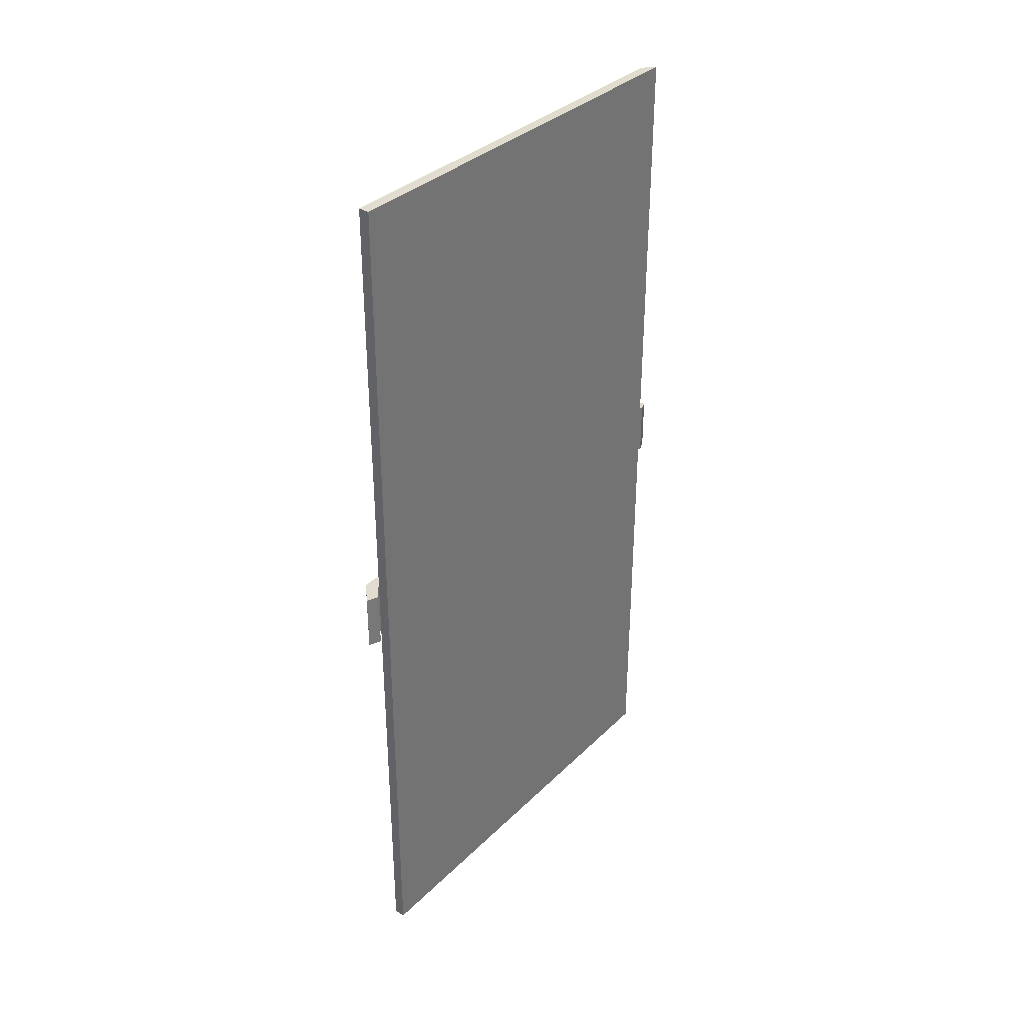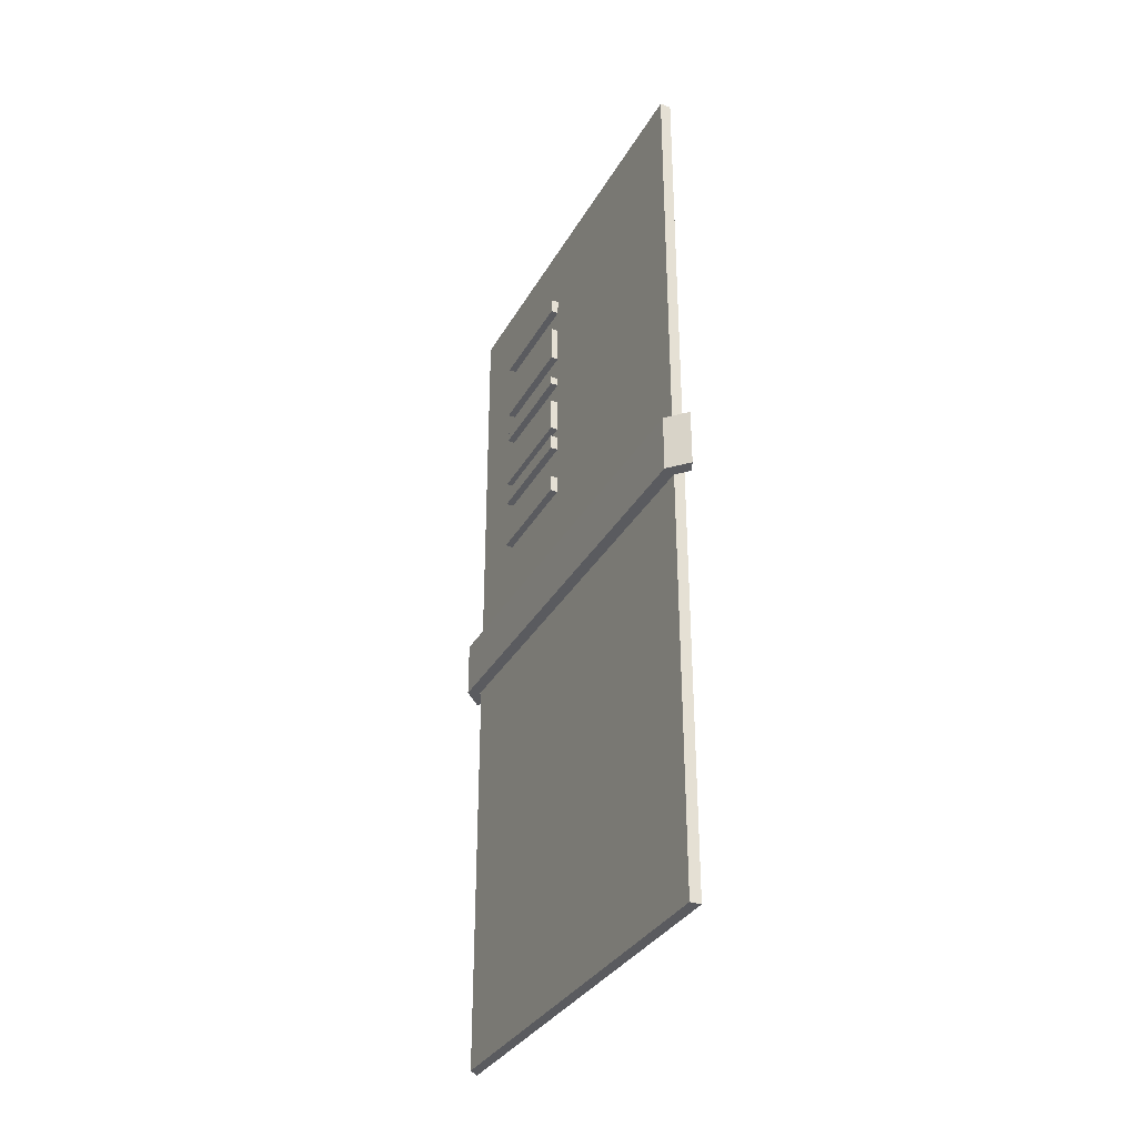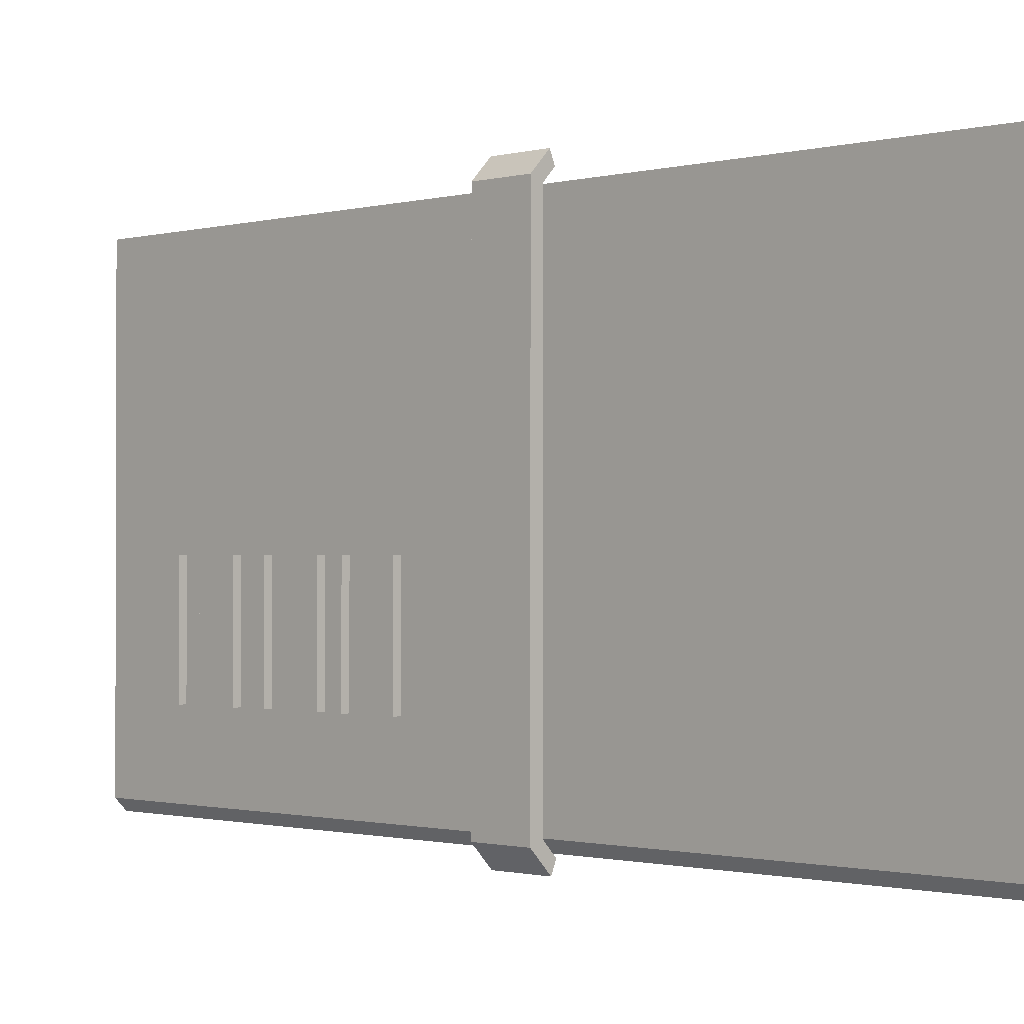
<metadata>
{"format":"obj","ext":"obj","renderer":"f3d","projection":"perspective","resolution":1024,"background":"white","views":[{"elev":34.4,"azim":-142.1,"up":"+Z"},{"elev":-33.2,"azim":154.6,"up":"+Z"},{"elev":-1.0,"azim":135.2,"up":"+Y"}]}
</metadata>
<code>
g MailBoxE
v 0.0001785 0.008167 0.007856
v 0.0001785 0.008906 0.007853
v 0.0001785 0.008906 0.007573
v 0.0001785 0.007389 0.00862
v 0.0001785 0.008308 0.00862
v 0.0001785 0.007389 0.007856
v 0.0001785 0.0003872 -0.002604
v 0.0001785 0.0003872 -0.001053
v 0.0001785 0.001127 -0.001309
v 0.0001785 0.001127 -0.002861
v -3.358e-05 0.000175 -0.007799
v 0.0001785 0.0003872 -0.008568
v -3.358e-05 0.000175 -0.008568
v 0.0001785 0.0003872 -0.007801
v -3.358e-05 0.000175 -0.007289
v 0.0001785 0.0003872 -0.007364
v -3.358e-05 0.000175 0.0007335
v 0.0001785 0.0003872 0.0006596
v 0.0001785 0.0003872 -0.001053
v -3.358e-05 0.000175 -0.0009797
v -3.358e-05 0.000175 -0.0009797
v 0.0001785 0.0003872 -0.001053
v 0.0001785 0.0003872 -0.002604
v -3.358e-05 0.000175 -0.00253
v -3.358e-05 0.000175 -0.00253
v 0.0001785 0.0003872 -0.002604
v 0.0001785 0.0003872 -0.00431
v -3.358e-05 0.000175 -0.004237
v -3.358e-05 0.000175 -0.004237
v 0.0001785 0.0003872 -0.00431
v 0.0001785 0.0003872 -0.005697
v -3.358e-05 0.000175 -0.005619
v -3.358e-05 0.000175 -0.005619
v 0.0001785 0.0003872 -0.005697
v 0.0001785 0.0003872 -0.007364
v -3.358e-05 0.000175 -0.007289
v 0.0001785 0.001127 -0.007804
v 0.0001785 0.001183 -0.008568
v 0.0001785 0.0003872 -0.008568
v 0.0001785 0.0003872 -0.007801
v 0.0001785 0.0003872 -0.007364
v 0.0001785 0.001127 -0.007624
v 0.0001785 0.008369 -0.007803
v 0.0001785 0.008906 -0.007801
v 0.0001785 0.008906 -0.008568
v 0.0001785 0.008369 -0.008568
v 0.0001785 0.0003872 0.00713
v 0.0001785 0.0003872 0.007853
v 0.0001785 0.001127 0.007856
v 0.0001785 0.001127 0.006871
v 0.0001785 0.00112 0.00862
v 0.0001785 0.002136 0.00862
v 0.0001785 0.002136 0.007856
v 0.0001785 0.008369 -0.007803
v 0.0001785 0.008167 -0.007804
v 0.0001785 0.008167 -0.006995
v 0.0001785 0.008906 -0.00725
v 0.0001785 0.008906 -0.007801
v 0.0001785 0.0003872 0.007853
v 0.0001785 0.0003872 0.00862
v 0.0001785 0.00112 0.00862
v 0.0001785 0.001127 0.007856
v 0.0001785 0.008167 0.007856
v 0.0001785 0.008906 0.007573
v 0.0001785 0.008906 0.006018
v 0.0001785 0.008167 0.0063
v 0.0001785 0.008308 0.00862
v 0.0001785 0.008906 0.007853
v 0.0001785 0.008906 0.00862
v 0.0001785 0.008167 0.0063
v 0.0001785 0.008906 0.006018
v 0.0001785 0.008906 0.004148
v 0.0001785 0.008167 0.004407
v 0.0001785 0.0003872 0.005518
v 0.0001785 0.0003872 0.00713
v 0.0001785 0.001127 0.006871
v 0.0001785 0.001127 0.005255
v 0.0001785 0.0003872 0.003944
v 0.0001785 0.0003872 0.005518
v 0.0001785 0.001127 0.005255
v 0.0001785 0.001127 0.003683
v 0.0001785 0.008167 0.004407
v 0.0001785 0.008906 0.004148
v 0.0001785 0.008906 0.002489
v 0.0001785 0.008167 0.002752
v 0.0001785 0.008167 0.002752
v 0.0001785 0.008906 0.002489
v 0.0001785 0.008906 0.0009393
v 0.0001785 0.008167 0.0012
v 0.0001785 0.0003872 0.002196
v 0.0001785 0.0003872 0.003944
v 0.0001785 0.001127 0.003683
v 0.0001785 0.001127 0.001938
v 0.0001785 0.008167 -0.0005164
v 0.0001785 0.008906 -0.0007741
v 0.0001785 0.008906 -0.002309
v 0.0001785 0.008167 -0.002051
v 0.0001785 0.008167 0.0012
v 0.0001785 0.008906 0.0009393
v 0.0001785 0.008906 -0.0007741
v 0.0001785 0.008167 -0.0005164
v 0.0001785 0.0003872 0.0006596
v 0.0001785 0.0003872 0.002196
v 0.0001785 0.001127 0.001938
v 0.0001785 0.001127 0.000402
v 0.0001785 0.0003872 -0.001053
v 0.0001785 0.0003872 0.0006596
v 0.0001785 0.001127 0.000402
v 0.0001785 0.001127 -0.001309
v 0.0001785 0.008167 -0.005309
v 0.0001785 0.008906 -0.005567
v 0.0001785 0.008906 -0.00725
v 0.0001785 0.008167 -0.006995
v 0.0001785 0.008167 -0.002051
v 0.0001785 0.008906 -0.002309
v 0.0001785 0.008906 -0.004005
v 0.0001785 0.008167 -0.003749
v 0.0001785 0.008167 -0.003749
v 0.0001785 0.008906 -0.004005
v 0.0001785 0.008906 -0.005567
v 0.0001785 0.008167 -0.005309
v 0.0001785 0.0003872 -0.00431
v 0.0001785 0.0003872 -0.002604
v 0.0001785 0.001127 -0.002861
v 0.0001785 0.001127 -0.004565
v 0.0001785 0.0003872 -0.005697
v 0.0001785 0.0003872 -0.00431
v 0.0001785 0.001127 -0.004565
v 0.0001785 0.001127 -0.005971
v 0.0001785 0.0003872 -0.007364
v 0.0001785 0.0003872 -0.005697
v 0.0001785 0.001127 -0.005971
v 0.0001785 0.001127 -0.007624
v 0.0001785 0.008369 -0.008568
v 0.0001785 0.007389 -0.008568
v 0.0001785 0.007389 -0.007804
v 0.0001785 0.008167 -0.007804
v 0.0001785 0.008369 -0.007803
v 0.0001785 0.006325 0.00862
v 0.0001785 0.007389 0.00862
v 0.0001785 0.007389 0.007856
v 0.0001785 0.006325 0.007856
v 0.0001785 0.006325 -0.007804
v 0.0001785 0.007389 -0.007804
v 0.0001785 0.007389 -0.008568
v 0.0001785 0.006325 -0.008568
v 0.0001785 0.005312 0.00862
v 0.0001785 0.006325 0.00862
v 0.0001785 0.006325 0.007856
v 0.0001785 0.005312 0.007856
v 0.0001785 0.005312 -0.007804
v 0.0001785 0.006325 -0.007804
v 0.0001785 0.006325 -0.008568
v 0.0001785 0.005312 -0.008568
v 0.0001785 0.0042 0.00862
v 0.0001785 0.005312 0.00862
v 0.0001785 0.005312 0.007856
v 0.0001785 0.0042 0.007856
v 0.0001785 0.0042 -0.007804
v 0.0001785 0.005312 -0.007804
v 0.0001785 0.005312 -0.008568
v 0.0001785 0.0042 -0.008568
v 0.0001785 0.003213 0.00862
v 0.0001785 0.0042 0.00862
v 0.0001785 0.0042 0.007856
v 0.0001785 0.003213 0.007856
v 0.0001785 0.003213 -0.007804
v 0.0001785 0.0042 -0.007804
v 0.0001785 0.0042 -0.008568
v 0.0001785 0.003213 -0.008568
v 0.0001785 0.002136 0.00862
v 0.0001785 0.003213 0.00862
v 0.0001785 0.003213 0.007856
v 0.0001785 0.002136 0.007856
v 0.0001785 0.002136 -0.007804
v 0.0001785 0.003213 -0.007804
v 0.0001785 0.003213 -0.008568
v 0.0001785 0.002136 -0.008568
v 0.0001785 0.002136 -0.007804
v 0.0001785 0.002136 -0.008568
v 0.0001785 0.001183 -0.008568
v 0.0001785 0.001127 -0.007804
v -3.358e-05 0.000175 0.00862
v 0.0001785 0.0003872 0.00862
v 0.0001785 0.0003872 0.007853
v -3.358e-05 0.000175 0.007851
v -3.358e-05 0.000175 0.007851
v 0.0001785 0.0003872 0.007853
v 0.0001785 0.0003872 0.00713
v -3.358e-05 0.000175 0.007204
v -3.358e-05 0.000175 0.007204
v 0.0001785 0.0003872 0.00713
v 0.0001785 0.0003872 0.005518
v -3.358e-05 0.000175 0.005593
v -3.358e-05 0.000175 0.005593
v 0.0001785 0.0003872 0.005518
v 0.0001785 0.0003872 0.003944
v -3.358e-05 0.000175 0.004019
v -3.358e-05 0.000175 0.004019
v 0.0001785 0.0003872 0.003944
v 0.0001785 0.0003872 0.002196
v -3.358e-05 0.000175 0.00227
v -3.358e-05 0.000175 0.00227
v 0.0001785 0.0003872 0.002196
v 0.0001785 0.0003872 0.0006596
v -3.358e-05 0.000175 0.0007335
v 0.0001785 0.004647 -0.007804
v 0.0001785 0.004647 0.007856
v 0.0001785 0.008167 0.007856
v 0.0001785 0.008167 -0.007804
v 0.0001785 0.001127 -0.007804
v 0.0001785 0.001127 0.007856
v 0.0001785 0.004647 0.007856
v 0.0001785 0.004647 -0.007804
v 0.0003269 0.001869 0.007194
v 0.0003269 0.004079 0.007194
v 0.0003269 0.004079 0.006887
v 0.0003269 0.001869 0.006887
v 0.0003269 0.001869 0.006398
v 0.0003269 0.004079 0.006398
v 0.0003269 0.004079 0.005622
v 0.0003269 0.001869 0.005622
v 0.0003269 0.001869 0.005094
v 0.0003269 0.004079 0.005094
v 0.0003269 0.004079 0.004924
v 0.0003269 0.001869 0.004924
v 0.0003269 0.001869 0.00447
v 0.0003269 0.004079 0.00447
v 0.0003269 0.004079 0.00377
v 0.0003269 0.001869 0.00377
v 0.0003269 0.001869 0.003561
v 0.0003269 0.004079 0.003561
v 0.0003269 0.004079 0.003255
v 0.0003269 0.001869 0.003255
v 0.0003269 0.001869 0.002548
v 0.0003269 0.004079 0.002548
v 0.0003269 0.004079 0.002199
v 0.0003269 0.001869 0.002199
v 0.0003269 0.004079 0.005622
v 0.0003269 0.004079 0.006398
v 7.003e-05 0.004079 0.006398
v 7.003e-05 0.004079 0.005622
v 0.0003269 0.001869 0.00447
v 0.0003269 0.001869 0.00377
v 7.003e-05 0.001869 0.00377
v 7.003e-05 0.001869 0.00447
v 0.0003269 0.004079 0.003561
v 0.0003269 0.001869 0.003561
v 7.003e-05 0.001869 0.003561
v 7.003e-05 0.004079 0.003561
v 0.0003269 0.001869 0.006887
v 0.0003269 0.004079 0.006887
v 7.003e-05 0.004079 0.006887
v 7.003e-05 0.001869 0.006887
v 0.0003269 0.001869 0.003561
v 0.0003269 0.001869 0.003255
v 7.003e-05 0.001869 0.003255
v 7.003e-05 0.001869 0.003561
v 0.0003269 0.001869 0.003255
v 0.0003269 0.004079 0.003255
v 7.003e-05 0.004079 0.003255
v 7.003e-05 0.001869 0.003255
v 0.0003269 0.004079 0.006398
v 0.0003269 0.001869 0.006398
v 7.003e-05 0.001869 0.006398
v 7.003e-05 0.004079 0.006398
v 0.0003269 0.001869 0.002548
v 0.0003269 0.001869 0.002199
v 7.003e-05 0.001869 0.002199
v 7.003e-05 0.001869 0.002548
v 0.0003269 0.004079 0.002548
v 0.0003269 0.001869 0.002548
v 7.003e-05 0.001869 0.002548
v 7.003e-05 0.004079 0.002548
v 0.0003269 0.004079 0.007194
v 0.0003269 0.001869 0.007194
v 7.003e-05 0.001869 0.007194
v 7.003e-05 0.004079 0.007194
v 0.0003269 0.001869 0.005622
v 0.0003269 0.004079 0.005622
v 7.003e-05 0.004079 0.005622
v 7.003e-05 0.001869 0.005622
v 0.0003269 0.004079 0.002199
v 0.0003269 0.004079 0.002548
v 7.003e-05 0.004079 0.002548
v 7.003e-05 0.004079 0.002199
v 0.0003269 0.001869 0.002199
v 0.0003269 0.004079 0.002199
v 7.003e-05 0.004079 0.002199
v 7.003e-05 0.001869 0.002199
v 0.0003269 0.004079 0.006887
v 0.0003269 0.004079 0.007194
v 7.003e-05 0.004079 0.007194
v 7.003e-05 0.004079 0.006887
v 0.0003269 0.004079 0.005094
v 0.0003269 0.001869 0.005094
v 7.003e-05 0.001869 0.005094
v 7.003e-05 0.004079 0.005094
v 0.0003269 0.004079 0.003255
v 0.0003269 0.004079 0.003561
v 7.003e-05 0.004079 0.003561
v 7.003e-05 0.004079 0.003255
v 0.0003269 0.001869 0.007194
v 0.0003269 0.001869 0.006887
v 7.003e-05 0.001869 0.006887
v 7.003e-05 0.001869 0.007194
v 0.0003269 0.001869 0.004924
v 0.0003269 0.004079 0.004924
v 7.003e-05 0.004079 0.004924
v 7.003e-05 0.001869 0.004924
v 0.0003269 0.004079 0.00377
v 0.0003269 0.004079 0.00447
v 7.003e-05 0.004079 0.00447
v 7.003e-05 0.004079 0.00377
v 0.0003269 0.001869 0.006398
v 0.0003269 0.001869 0.005622
v 7.003e-05 0.001869 0.005622
v 7.003e-05 0.001869 0.006398
v 0.0003269 0.004079 0.00447
v 0.0003269 0.001869 0.00447
v 7.003e-05 0.001869 0.00447
v 7.003e-05 0.004079 0.00447
v 0.0003269 0.004079 0.004924
v 0.0003269 0.004079 0.005094
v 7.003e-05 0.004079 0.005094
v 7.003e-05 0.004079 0.004924
v 0.0003269 0.001869 0.005094
v 0.0003269 0.001869 0.004924
v 7.003e-05 0.001869 0.004924
v 7.003e-05 0.001869 0.005094
v 0.0003269 0.001869 0.00377
v 0.0003269 0.004079 0.00377
v 7.003e-05 0.004079 0.00377
v 7.003e-05 0.001869 0.00377
v 4.9e-05 -0.000115 0.0005514
v 0.0004336 0.0002851 0.0005514
v 0.0004336 0.0002851 -0.0005514
v 4.9e-05 -0.000115 -0.0005514
v 0.0004336 0.0002851 0.0005514
v 0.0004259 0.009017 0.0005514
v 0.0004259 0.009017 -0.0005514
v 0.0004336 0.0002851 -0.0005514
v 0.0004259 0.009017 0.0005514
v 7.181e-05 0.009385 0.0005514
v 7.181e-05 0.009385 -0.0005514
v 0.0004259 0.009017 -0.0005514
v -4.9e-05 0.000115 0.0005514
v -4.9e-05 0.000115 -0.0005514
v 0.0002015 0.0003779 -0.0005514
v 0.0002015 0.0003779 0.0005514
v 0.0002015 0.0003779 0.0005514
v 0.0002015 0.0003779 -0.0005514
v 0.0001938 0.008924 -0.0005514
v 0.0001938 0.008924 0.0005514
v 0.0001938 0.008924 0.0005514
v 0.0001938 0.008924 -0.0005514
v -2.655e-05 0.009155 -0.0005514
v -2.655e-05 0.009155 0.0005514
v 7.181e-05 0.009385 -0.0005514
v -2.655e-05 0.009155 -0.0005514
v 0.0001938 0.008924 -0.0005514
v 0.0004259 0.009017 -0.0005514
v 0.0002015 0.0003779 -0.0005514
v 0.0004336 0.0002851 -0.0005514
v -4.9e-05 0.000115 -0.0005514
v 4.9e-05 -0.000115 -0.0005514
v 4.9e-05 -0.000115 0.0005514
v -4.9e-05 0.000115 0.0005514
v 0.0002015 0.0003779 0.0005514
v 0.0004336 0.0002851 0.0005514
v 0.0001938 0.008924 0.0005514
v 0.0004259 0.009017 0.0005514
v -2.655e-05 0.009155 0.0005514
v 7.181e-05 0.009385 0.0005514
v 4.9e-05 -0.000115 -0.0005514
v -4.9e-05 0.000115 -0.0005514
v -4.9e-05 0.000115 0.0005514
v 4.9e-05 -0.000115 0.0005514
v 7.181e-05 0.009385 0.0005514
v -2.655e-05 0.009155 0.0005514
v -2.655e-05 0.009155 -0.0005514
v 7.181e-05 0.009385 -0.0005514
v -3.358e-05 0.008906 -0.007799
v -3.358e-05 0.008906 -0.008568
v 0.0001785 0.008906 -0.008568
v 0.0001785 0.008906 -0.007801
v 0.0001785 0.008906 -0.00725
v -3.358e-05 0.008906 -0.007289
v -3.358e-05 0.008906 -0.005619
v 0.0001785 0.008906 -0.005567
v -3.358e-05 0.008906 -0.004237
v 0.0001785 0.008906 -0.004005
v -3.358e-05 0.008906 -0.00253
v 0.0001785 0.008906 -0.002309
v -3.358e-05 0.008906 -0.0009797
v 0.0001785 0.008906 -0.0007741
v -3.358e-05 0.008906 0.0007335
v 0.0001785 0.008906 0.0009393
v -3.358e-05 0.008906 0.00227
v 0.0001785 0.008906 0.002489
v -3.358e-05 0.008906 0.004019
v 0.0001785 0.008906 0.004148
v -3.358e-05 0.008906 0.005593
v 0.0001785 0.008906 0.006018
v -3.358e-05 0.008906 0.007204
v 0.0001785 0.008906 0.007573
v -3.358e-05 0.008906 0.007851
v 0.0001785 0.008906 0.007853
v -3.358e-05 0.008906 0.00862
v 0.0001785 0.008906 0.00862
v -3.358e-05 0.008906 0.00862
v 0.0001785 0.008906 0.00862
v 0.0001785 0.008308 0.00862
v 0.0001785 0.007389 0.00862
v 0.0001785 0.006325 0.00862
v 0.0001785 0.005312 0.00862
v 0.0001785 0.0042 0.00862
v 0.0001785 0.003213 0.00862
v 0.0001785 0.002136 0.00862
v 0.0001785 0.00112 0.00862
v 0.0001785 0.0003872 0.00862
v -3.358e-05 0.000175 0.00862
v -3.358e-05 0.000175 -0.008568
v 0.0001785 0.0003872 -0.008568
v 0.0001785 0.001183 -0.008568
v 0.0001785 0.002136 -0.008568
v 0.0001785 0.003213 -0.008568
v 0.0001785 0.0042 -0.008568
v 0.0001785 0.005312 -0.008568
v 0.0001785 0.006325 -0.008568
v 0.0001785 0.007389 -0.008568
v 0.0001785 0.008369 -0.008568
v 0.0001785 0.008906 -0.008568
v -3.358e-05 0.008906 -0.008568
v -3.358e-05 0.000175 0.00862
v -3.358e-05 0.000175 -0.008568
v -3.358e-05 0.008906 -0.008568
v -3.358e-05 0.008906 0.00862
g MailBoxE_0
f 3 2 1
f 1 5 4
f 6 1 4
f 9 8 7
f 10 9 7
f 13 12 11
f 12 14 11
f 11 14 15
f 14 16 15
f 19 18 17
f 20 19 17
f 23 22 21
f 24 23 21
f 27 26 25
f 28 27 25
f 31 30 29
f 32 31 29
f 35 34 33
f 36 35 33
f 39 38 37
f 40 39 37
f 41 40 37
f 42 41 37
f 45 44 43
f 46 45 43
f 49 48 47
f 50 49 47
f 52 51 49
f 53 52 49
f 56 55 54
f 54 57 56
f 54 58 57
f 61 60 59
f 62 61 59
f 65 64 63
f 66 65 63
f 63 68 67
f 68 69 67
f 72 71 70
f 73 72 70
f 76 75 74
f 77 76 74
f 80 79 78
f 81 80 78
f 84 83 82
f 85 84 82
f 88 87 86
f 89 88 86
f 92 91 90
f 93 92 90
f 96 95 94
f 97 96 94
f 100 99 98
f 101 100 98
f 104 103 102
f 105 104 102
f 108 107 106
f 109 108 106
f 112 111 110
f 113 112 110
f 116 115 114
f 117 116 114
f 120 119 118
f 121 120 118
f 124 123 122
f 125 124 122
f 128 127 126
f 129 128 126
f 132 131 130
f 133 132 130
f 136 135 134
f 134 137 136
f 134 138 137
f 141 140 139
f 142 141 139
f 145 144 143
f 146 145 143
f 149 148 147
f 150 149 147
f 153 152 151
f 154 153 151
f 157 156 155
f 158 157 155
f 161 160 159
f 162 161 159
f 165 164 163
f 166 165 163
f 169 168 167
f 170 169 167
f 173 172 171
f 174 173 171
f 177 176 175
f 178 177 175
f 181 180 179
f 182 181 179
f 185 184 183
f 186 185 183
f 189 188 187
f 190 189 187
f 193 192 191
f 194 193 191
f 197 196 195
f 198 197 195
f 201 200 199
f 202 201 199
f 205 204 203
f 206 205 203
f 209 208 207
f 210 209 207
f 213 212 211
f 214 213 211
f 217 216 215
f 218 217 215
f 221 220 219
f 222 221 219
f 225 224 223
f 226 225 223
f 229 228 227
f 230 229 227
f 233 232 231
f 234 233 231
f 237 236 235
f 238 237 235
f 241 240 239
f 242 241 239
f 245 244 243
f 246 245 243
f 249 248 247
f 250 249 247
f 253 252 251
f 254 253 251
f 257 256 255
f 258 257 255
f 261 260 259
f 262 261 259
f 265 264 263
f 266 265 263
f 269 268 267
f 270 269 267
f 273 272 271
f 274 273 271
f 277 276 275
f 278 277 275
f 281 280 279
f 282 281 279
f 285 284 283
f 286 285 283
f 289 288 287
f 290 289 287
f 293 292 291
f 294 293 291
f 297 296 295
f 298 297 295
f 301 300 299
f 302 301 299
f 305 304 303
f 306 305 303
f 309 308 307
f 310 309 307
f 313 312 311
f 314 313 311
f 317 316 315
f 318 317 315
f 321 320 319
f 322 321 319
f 325 324 323
f 326 325 323
f 329 328 327
f 330 329 327
f 333 332 331
f 334 333 331
f 337 336 335
f 338 337 335
f 341 340 339
f 342 341 339
f 345 344 343
f 346 345 343
f 349 348 347
f 350 349 347
f 353 352 351
f 354 353 351
f 357 356 355
f 358 357 355
f 361 360 359
f 362 361 359
f 363 361 362
f 364 363 362
f 365 363 364
f 366 365 364
f 369 368 367
f 370 369 367
f 371 369 370
f 372 371 370
f 373 371 372
f 374 373 372
f 377 376 375
f 378 377 375
f 381 380 379
f 382 381 379
f 385 384 383
f 383 386 385
f 383 387 386
f 383 388 387
f 388 389 387
f 389 390 387
f 389 391 390
f 391 392 390
f 391 393 392
f 393 394 392
f 393 395 394
f 395 396 394
f 395 397 396
f 397 398 396
f 397 399 398
f 399 400 398
f 399 401 400
f 401 402 400
f 401 403 402
f 403 404 402
f 403 405 404
f 405 406 404
f 405 407 406
f 407 408 406
f 407 409 408
f 409 410 408
f 413 412 411
f 411 414 413
f 411 415 414
f 411 416 415
f 411 417 416
f 411 418 417
f 411 419 418
f 411 420 419
f 411 421 420
f 411 422 421
f 425 424 423
f 423 426 425
f 423 427 426
f 423 428 427
f 423 429 428
f 423 430 429
f 423 431 430
f 423 432 431
f 423 433 432
f 423 434 433
f 437 436 435
f 438 437 435

</code>
